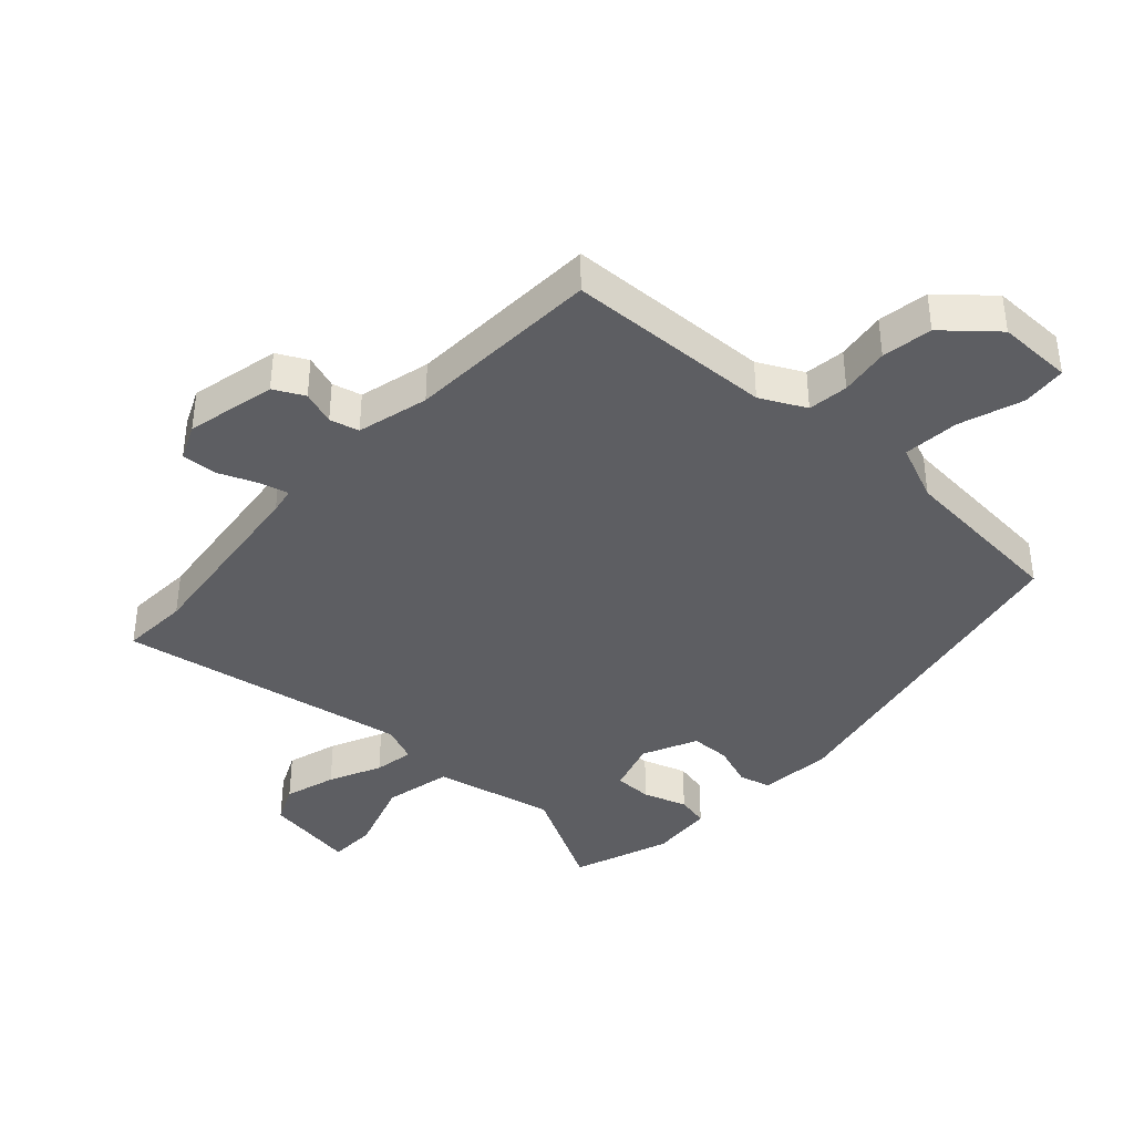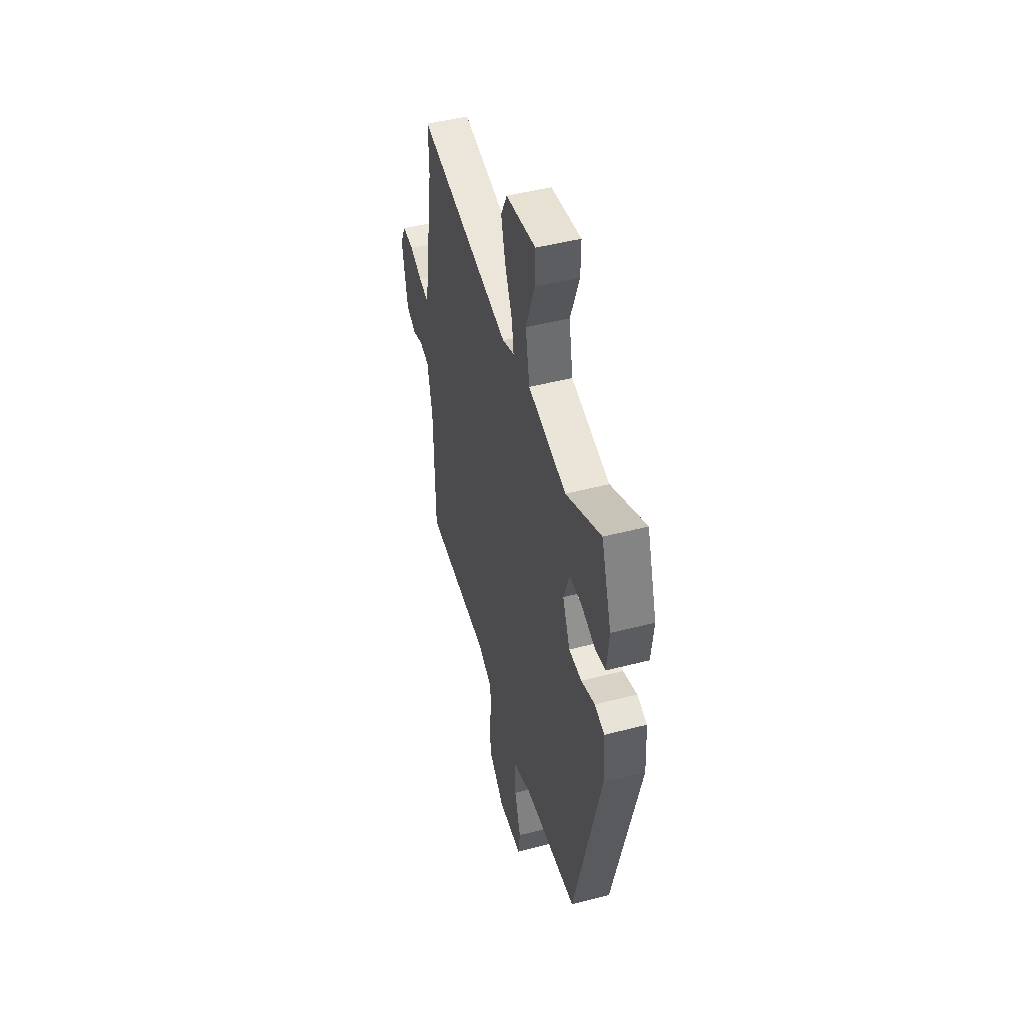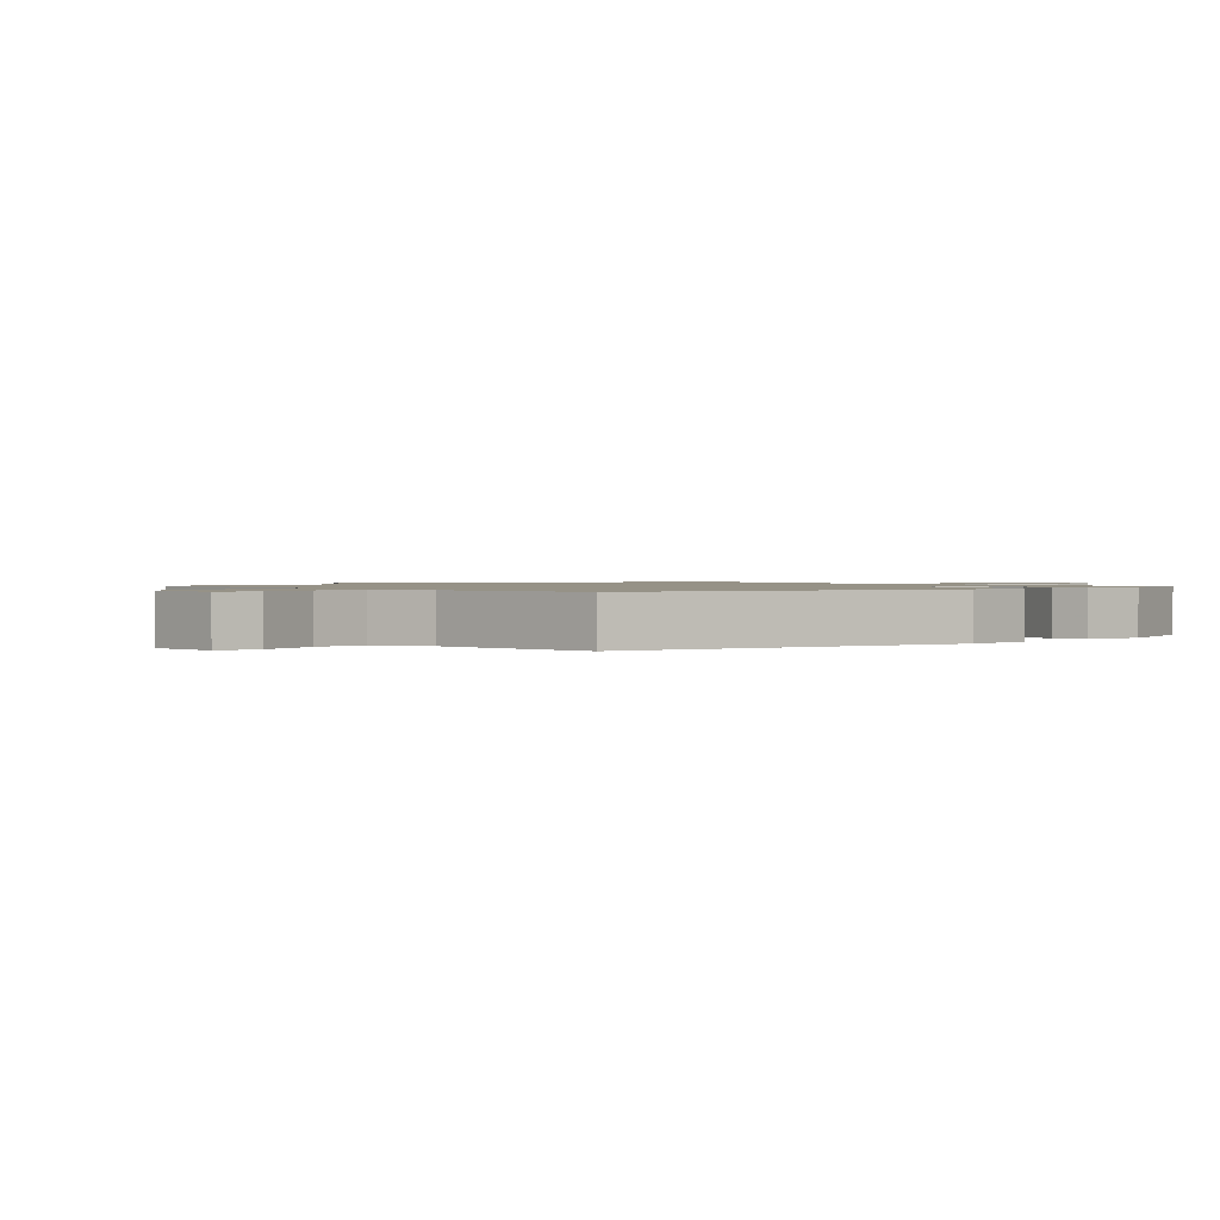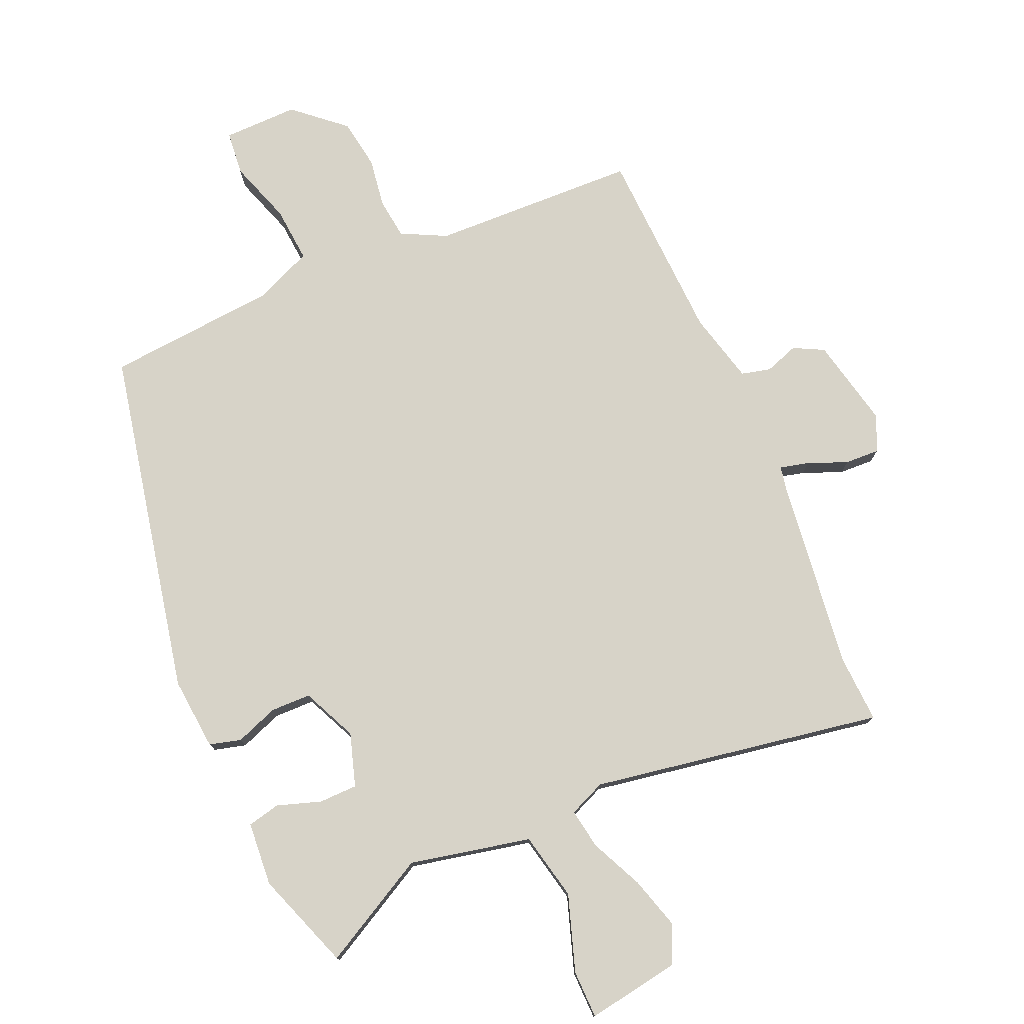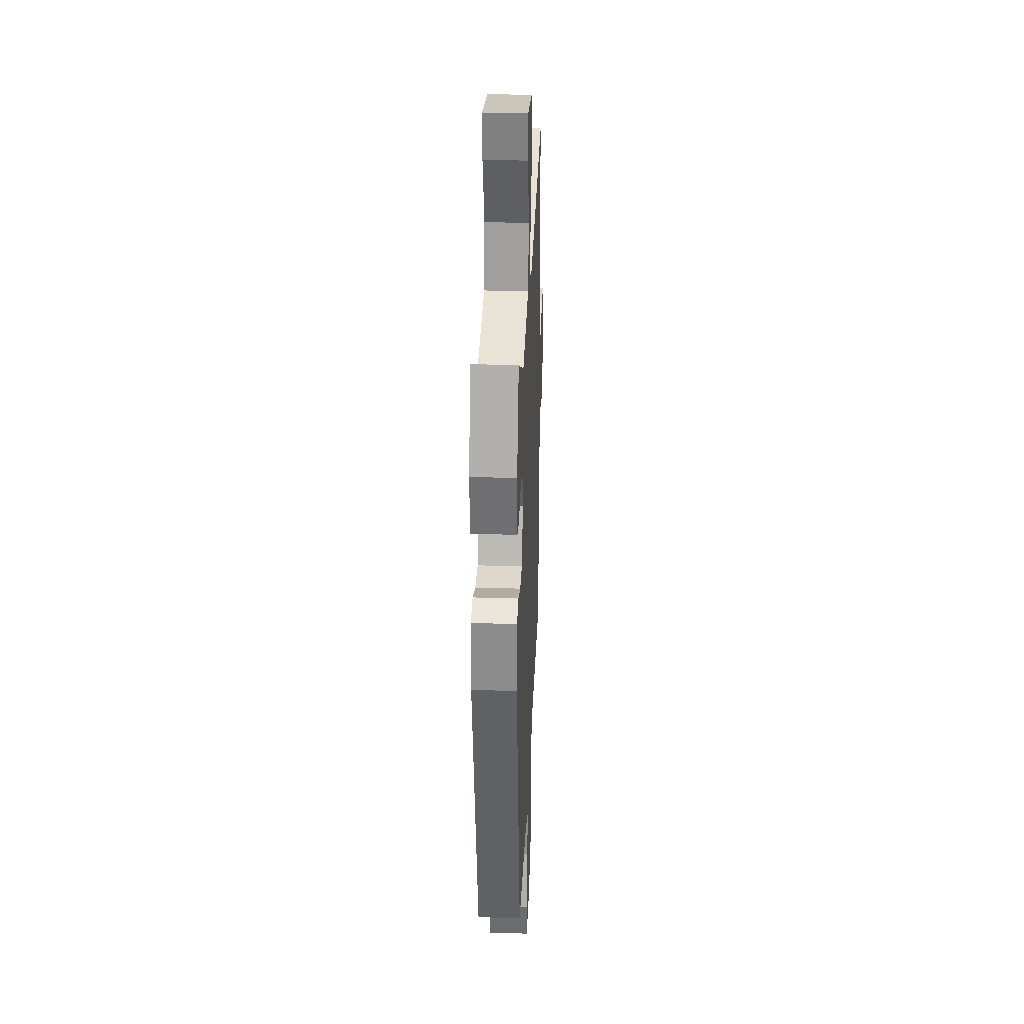
<metadata>
{"format":"obj","ext":"obj","renderer":"f3d","projection":"perspective","resolution":1024,"background":"white","views":[{"elev":-39.1,"azim":135.7,"up":"+Y"},{"elev":47.3,"azim":-106.4,"up":"+Z"},{"elev":1.1,"azim":-134.2,"up":"+Y"},{"elev":77.0,"azim":-25.2,"up":"+Y"},{"elev":28.8,"azim":-87.5,"up":"+Z"}]}
</metadata>
<code>
v -0.469 0.07 0.543
v -0.295 0.07 0.455
v -0.104 0.07 0.502
v -0.084 0.07 0.61
v -0.128 0.07 0.729
v -0.129 0.07 0.805
v 0.019 0.07 0.785
v 0.049 0.07 0.725
v 0.027 0.07 0.642
v -0.009 0.07 0.558
v -0.018 0.07 0.494
v 0.041 0.07 0.471
v 0.501 0.07 0.564
v 0.499 0.07 0.456
v 0.545 0.07 0.156
v 0.554 0.07 0.115
v 0.6 0.07 0.128
v 0.661 0.07 0.155
v 0.716 0.07 0.159
v 0.743 0.07 0.103
v 0.716 0.07 -0.04
v 0.669 0.07 -0.066
v 0.615 0.07 -0.049
v 0.569 0.07 -0.062
v 0.544 0.07 -0.176
v 0.54 0.07 -0.485
v 0.213 0.07 -0.506
v 0.143 0.07 -0.544
v 0.137 0.07 -0.608
v 0.151 0.07 -0.686
v 0.141 0.07 -0.766
v 0.064 0.07 -0.837
v -0.055 0.07 -0.839
v -0.064 0.07 -0.769
v -0.033 0.07 -0.668
v -0.028 0.07 -0.579
v -0.12 0.07 -0.543
v -0.393 0.07 -0.528
v -0.524 0.07 0.019
v -0.517 0.07 0.135
v -0.467 0.07 0.15
v -0.399 0.07 0.127
v -0.335 0.07 0.13
v -0.298 0.07 0.218
v -0.327 0.07 0.301
v -0.388 0.07 0.3
v -0.457 0.07 0.275
v -0.509 0.07 0.285
v -0.52 0.07 0.386
v -0.469 0 0.543
v -0.295 0 0.455
v -0.104 0 0.502
v -0.084 0 0.61
v -0.128 0 0.729
v -0.129 0 0.805
v 0.019 0 0.785
v 0.049 0 0.725
v 0.027 0 0.642
v -0.009 0 0.558
v -0.018 0 0.494
v 0.041 0 0.471
v 0.501 0 0.564
v 0.499 0 0.456
v 0.545 0 0.156
v 0.554 0 0.115
v 0.6 0 0.128
v 0.661 0 0.155
v 0.716 0 0.159
v 0.743 0 0.103
v 0.716 0 -0.04
v 0.669 0 -0.066
v 0.615 0 -0.049
v 0.569 0 -0.062
v 0.544 0 -0.176
v 0.54 0 -0.485
v 0.213 0 -0.506
v 0.143 0 -0.544
v 0.137 0 -0.608
v 0.151 0 -0.686
v 0.141 0 -0.766
v 0.064 0 -0.837
v -0.055 0 -0.839
v -0.064 0 -0.769
v -0.033 0 -0.668
v -0.028 0 -0.579
v -0.12 0 -0.543
v -0.393 0 -0.528
v -0.524 0 0.019
v -0.517 0 0.135
v -0.467 0 0.15
v -0.399 0 0.127
v -0.335 0 0.13
v -0.298 0 0.218
v -0.327 0 0.301
v -0.388 0 0.3
v -0.457 0 0.275
v -0.509 0 0.285
v -0.52 0 0.386
f 49 1 2
f 48 49 2
f 47 48 2
f 46 47 2
f 45 46 2 3
f 44 45 3
f 43 44 3
f 40 41 42
f 39 40 42
f 38 39 42
f 37 38 42
f 36 37 42 43
f 33 34 35
f 32 33 35
f 31 32 35
f 30 31 35
f 29 30 35
f 28 29 35 36
f 36 43 3
f 28 36 3
f 27 28 3
f 21 22 23
f 20 21 23
f 19 20 23
f 18 19 23
f 17 18 23
f 16 17 23 24
f 15 16 24 25
f 12 13 14
f 25 26 27
f 15 25 27
f 14 15 27
f 12 14 27
f 8 9 10
f 7 8 10
f 6 7 10
f 5 6 10
f 4 5 10
f 3 4 10 11
f 3 11 12 27
f 51 50 98
f 51 98 97
f 51 97 96
f 51 96 95
f 52 51 95 94
f 52 94 93
f 52 93 92
f 91 90 89
f 91 89 88
f 91 88 87
f 91 87 86
f 92 91 86 85
f 84 83 82
f 84 82 81
f 84 81 80
f 84 80 79
f 84 79 78
f 85 84 78 77
f 52 92 85
f 52 85 77
f 52 77 76
f 72 71 70
f 72 70 69
f 72 69 68
f 72 68 67
f 72 67 66
f 73 72 66 65
f 74 73 65 64
f 63 62 61
f 76 75 74
f 76 74 64
f 76 64 63
f 76 63 61
f 59 58 57
f 59 57 56
f 59 56 55
f 59 55 54
f 59 54 53
f 60 59 53 52
f 76 61 60 52
f 1 50 51 2
f 2 51 52 3
f 3 52 53 4
f 4 53 54 5
f 5 54 55 6
f 6 55 56 7
f 7 56 57 8
f 8 57 58 9
f 9 58 59 10
f 10 59 60 11
f 11 60 61 12
f 12 61 62 13
f 13 62 63 14
f 14 63 64 15
f 15 64 65 16
f 16 65 66 17
f 17 66 67 18
f 18 67 68 19
f 19 68 69 20
f 20 69 70 21
f 21 70 71 22
f 22 71 72 23
f 23 72 73 24
f 24 73 74 25
f 25 74 75 26
f 26 75 76 27
f 27 76 77 28
f 28 77 78 29
f 29 78 79 30
f 30 79 80 31
f 31 80 81 32
f 32 81 82 33
f 33 82 83 34
f 34 83 84 35
f 35 84 85 36
f 36 85 86 37
f 37 86 87 38
f 38 87 88 39
f 39 88 89 40
f 40 89 90 41
f 41 90 91 42
f 42 91 92 43
f 43 92 93 44
f 44 93 94 45
f 45 94 95 46
f 46 95 96 47
f 47 96 97 48
f 48 97 98 49
f 49 98 50 1

</code>
